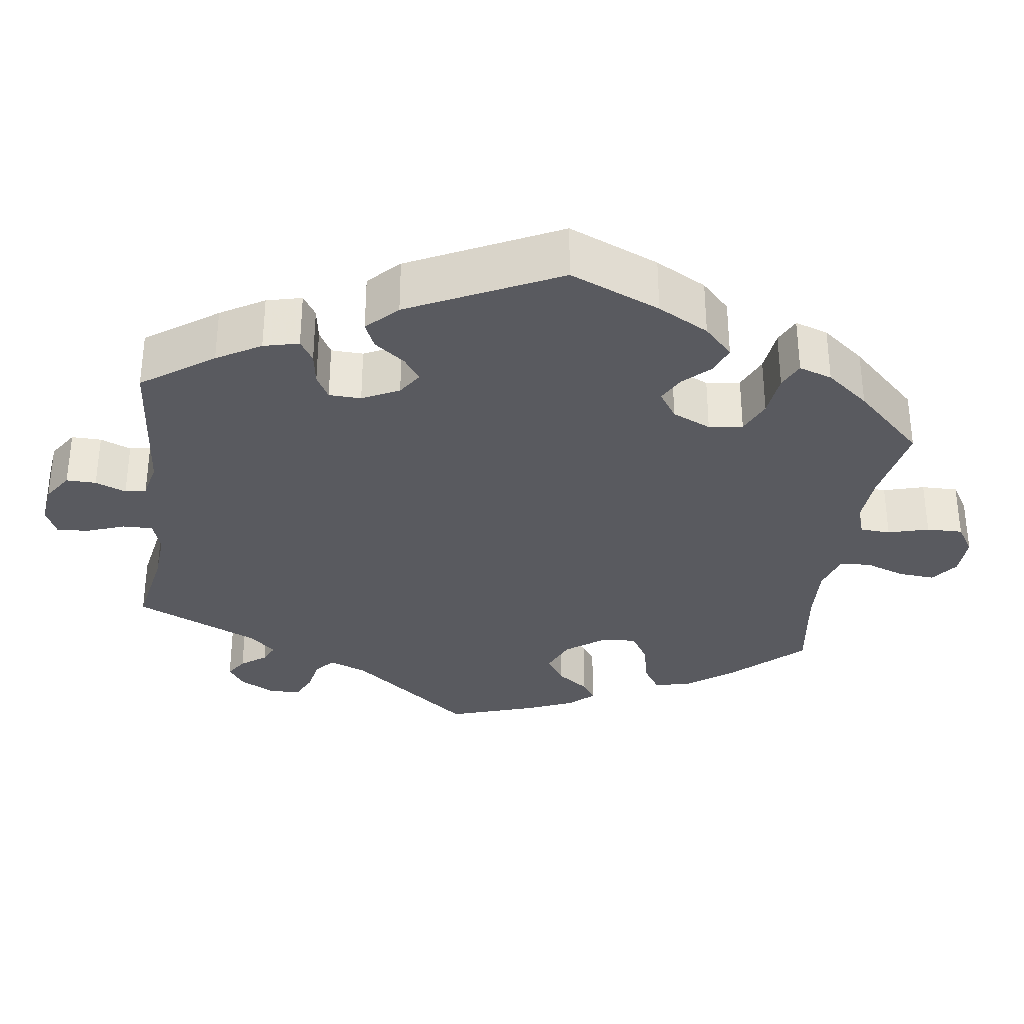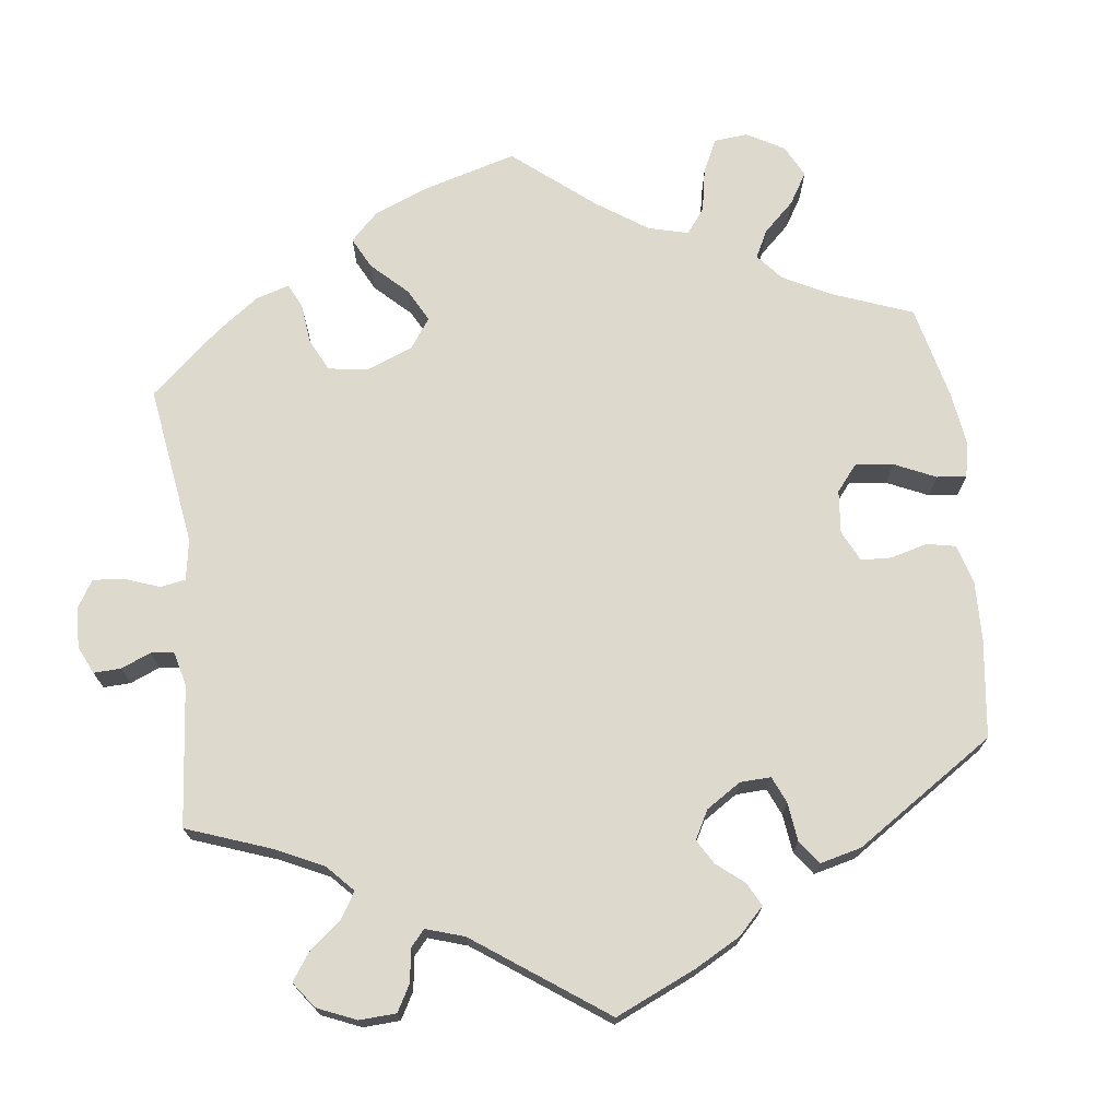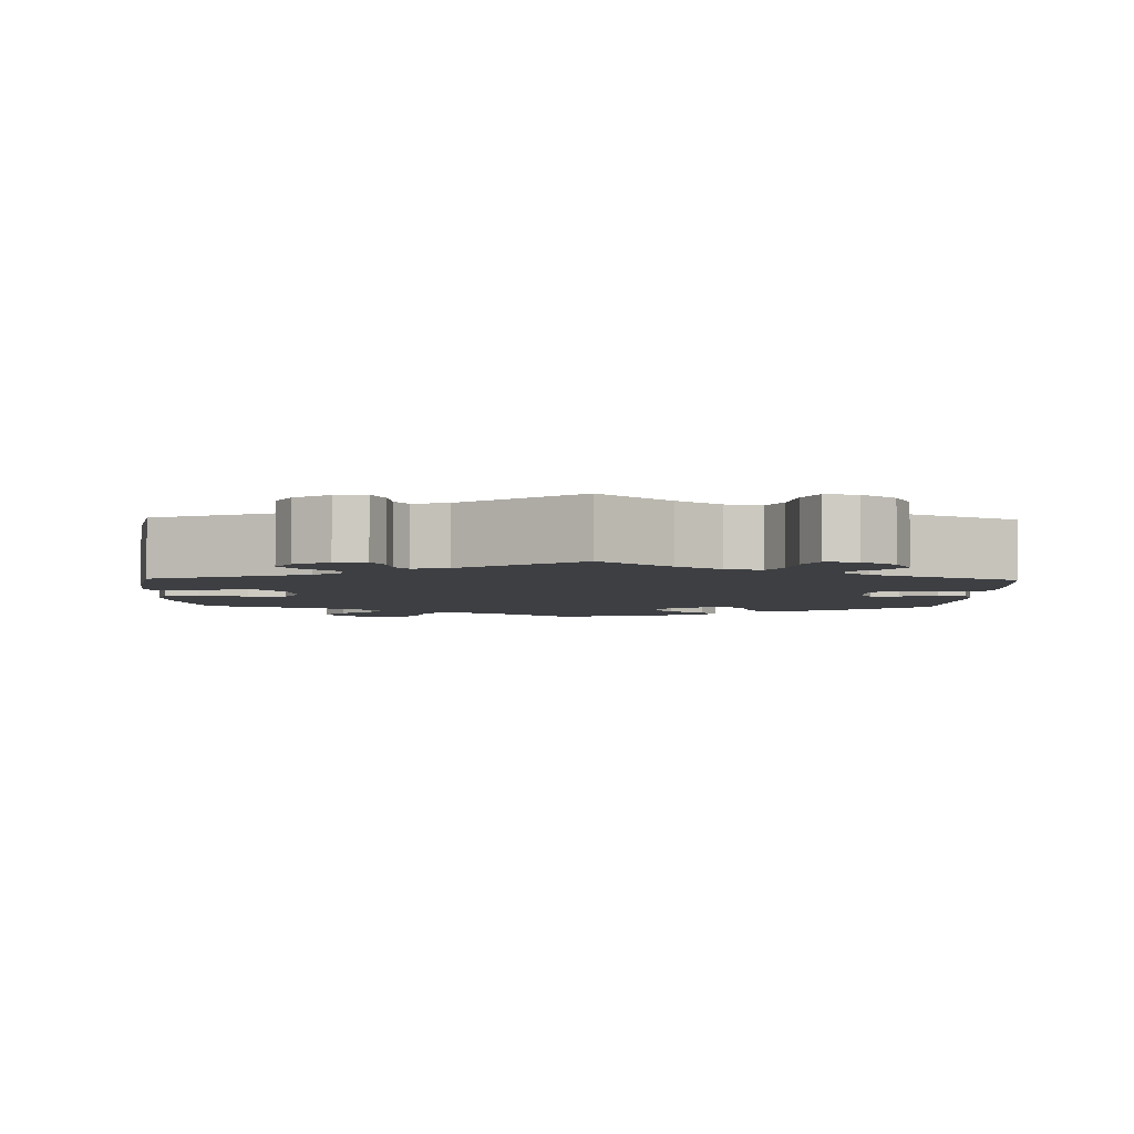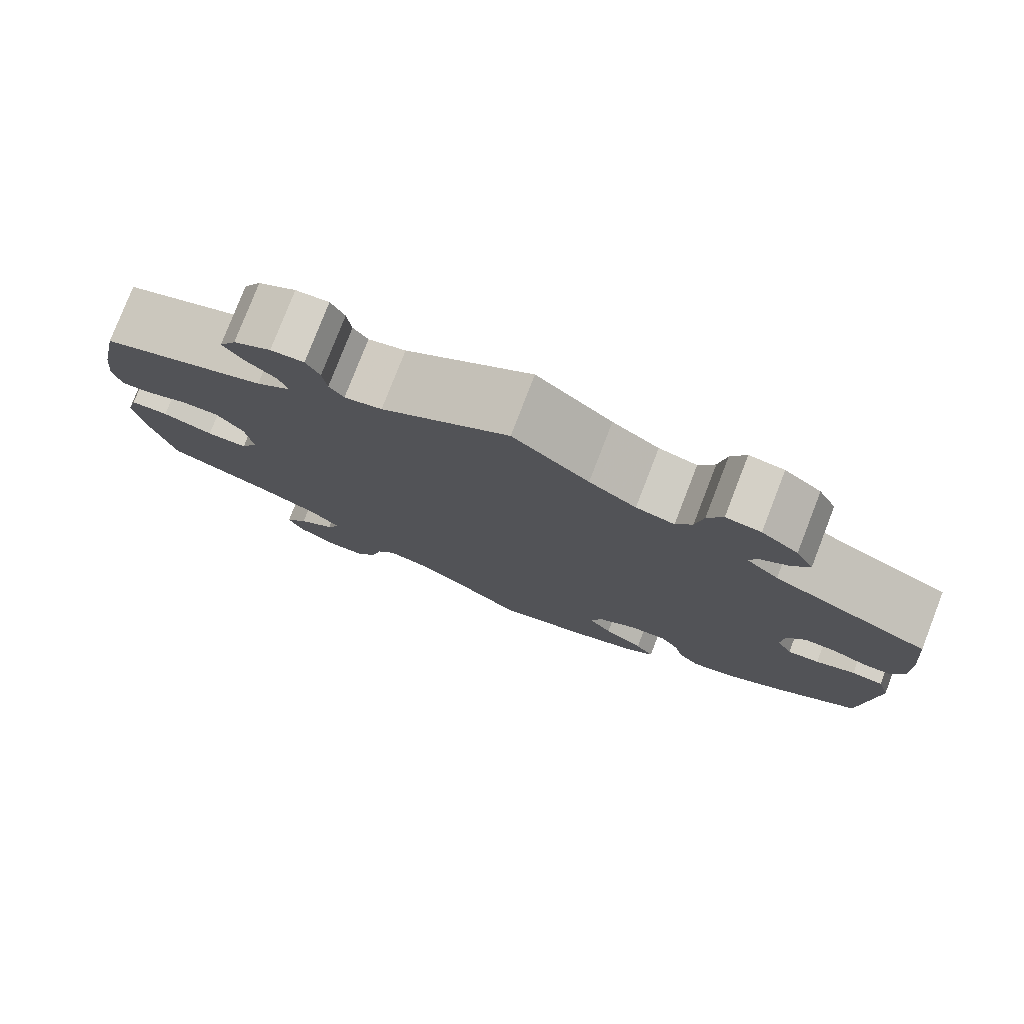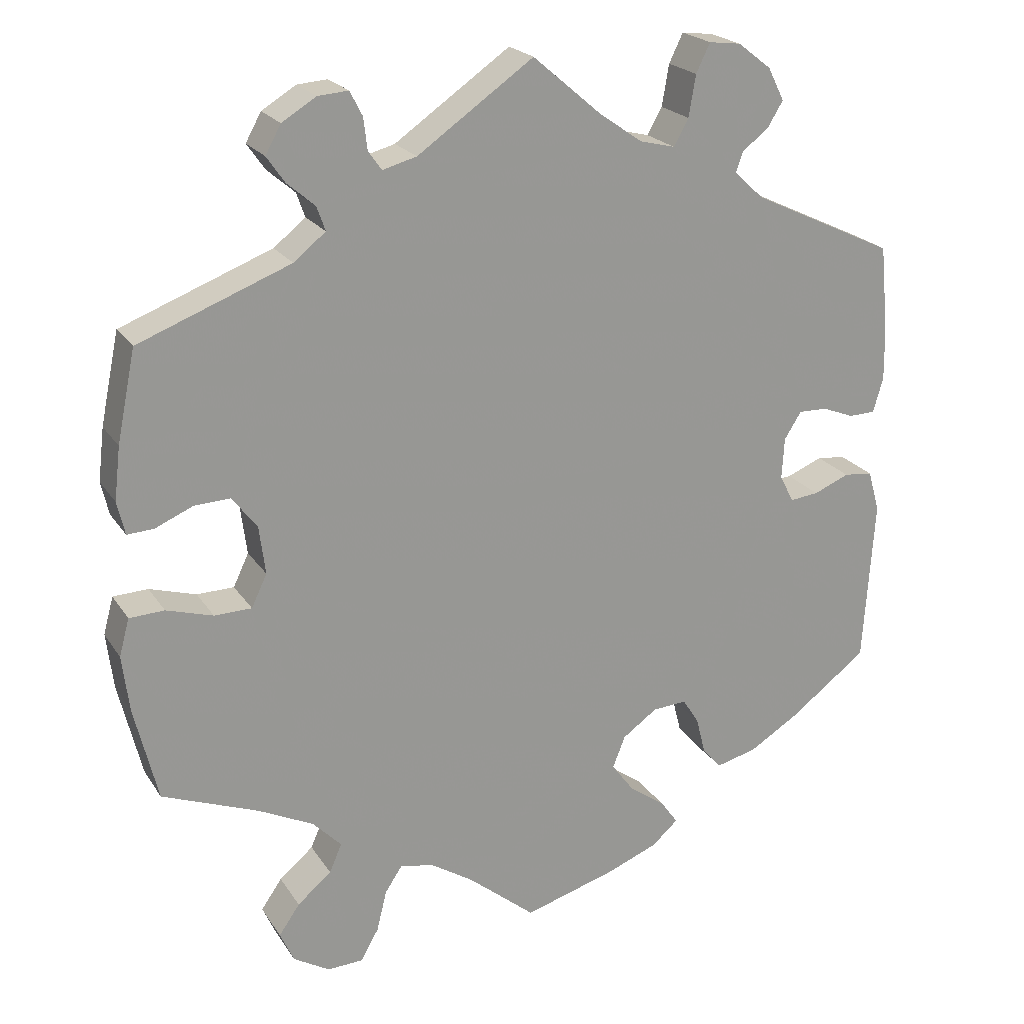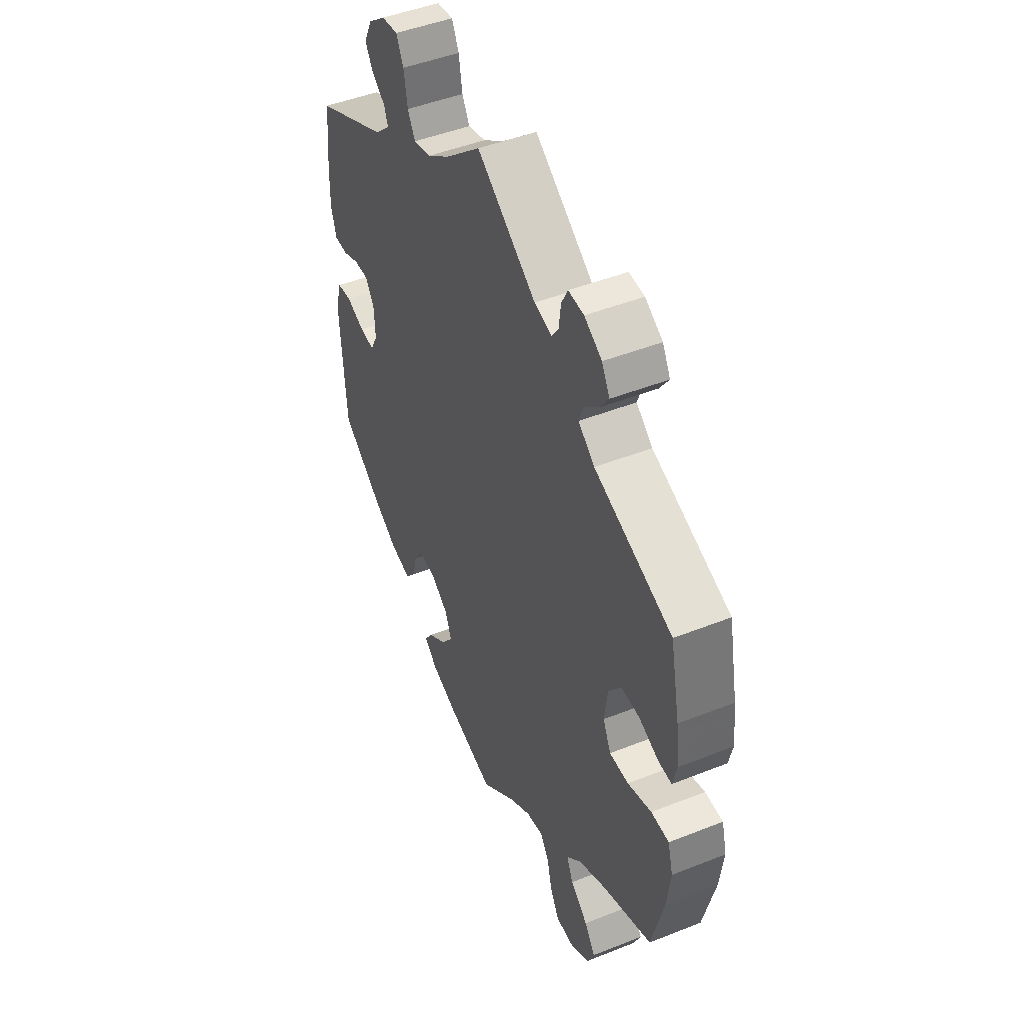
<metadata>
{"format":"obj","ext":"obj","renderer":"f3d","projection":"perspective","resolution":1024,"background":"white","views":[{"elev":-31.9,"azim":112.1,"up":"+Y"},{"elev":71.9,"azim":53.4,"up":"+Y"},{"elev":-4.0,"azim":-1.5,"up":"+Y"},{"elev":78.7,"azim":21.2,"up":"+Z"},{"elev":21.7,"azim":-24.3,"up":"+Z"},{"elev":46.8,"azim":-114.3,"up":"+Z"}]}
</metadata>
<code>
v 0.4 0.07 -0.364
v 0.336 0.07 -0.403
v 0.284 0.07 -0.416
v 0.259 0.07 -0.387
v 0.247 0.07 -0.34
v 0.226 0.07 -0.307
v 0.182 0.07 -0.31
v 0.137 0.07 -0.342
v 0.121 0.07 -0.383
v 0.15 0.07 -0.422
v 0.197 0.07 -0.456
v 0.219 0.07 -0.487
v 0.185 0.07 -0.517
v 0.119 0.07 -0.543
v 0 0.07 -0.578
v -0.087 0.07 -0.506
v -0.143 0.07 -0.47
v -0.186 0.07 -0.462
v -0.208 0.07 -0.495
v -0.221 0.07 -0.548
v -0.244 0.07 -0.589
v -0.29 0.07 -0.591
v -0.337 0.07 -0.563
v -0.355 0.07 -0.523
v -0.328 0.07 -0.484
v -0.284 0.07 -0.447
v -0.268 0.07 -0.41
v -0.305 0.07 -0.372
v -0.376 0.07 -0.337
v -0.5 0.07 -0.289
v -0.53 0.07 -0.166
v -0.539 0.07 -0.093
v -0.526 0.07 -0.045
v -0.481 0.07 -0.043
v -0.421 0.07 -0.061
v -0.373 0.07 -0.06
v -0.353 0.07 -0.018
v -0.361 0.07 0.044
v -0.393 0.07 0.086
v -0.439 0.07 0.084
v -0.488 0.07 0.063
v -0.522 0.07 0.061
v -0.532 0.07 0.104
v -0.524 0.07 0.172
v -0.5 0.07 0.289
v -0.305 0.07 0.364
v -0.264 0.07 0.397
v -0.275 0.07 0.428
v -0.311 0.07 0.459
v -0.334 0.07 0.492
v -0.314 0.07 0.528
v -0.27 0.07 0.555
v -0.231 0.07 0.558
v -0.215 0.07 0.527
v -0.21 0.07 0.486
v -0.193 0.07 0.462
v -0.149 0.07 0.474
v 0 0.07 0.578
v 0.089 0.07 0.502
v 0.144 0.07 0.464
v 0.189 0.07 0.453
v 0.208 0.07 0.487
v 0.217 0.07 0.54
v 0.235 0.07 0.577
v 0.276 0.07 0.572
v 0.319 0.07 0.539
v 0.34 0.07 0.497
v 0.32 0.07 0.464
v 0.286 0.07 0.438
v 0.277 0.07 0.412
v 0.315 0.07 0.377
v 0.5 0.07 0.29
v 0.511 0.07 0.177
v 0.512 0.07 0.111
v 0.499 0.07 0.066
v 0.465 0.07 0.065
v 0.424 0.07 0.081
v 0.387 0.07 0.082
v 0.365 0.07 0.047
v 0.362 0.07 -0.006
v 0.38 0.07 -0.041
v 0.417 0.07 -0.037
v 0.463 0.07 -0.018
v 0.5 0.07 -0.022
v 0.515 0.07 -0.075
v 0.501 0.07 -0.288
v 0.4 0 -0.364
v 0.336 0 -0.403
v 0.284 0 -0.416
v 0.259 0 -0.387
v 0.247 0 -0.34
v 0.226 0 -0.307
v 0.182 0 -0.31
v 0.137 0 -0.342
v 0.121 0 -0.383
v 0.15 0 -0.422
v 0.197 0 -0.456
v 0.219 0 -0.487
v 0.185 0 -0.517
v 0.119 0 -0.543
v 0 0 -0.578
v -0.087 0 -0.506
v -0.143 0 -0.47
v -0.186 0 -0.462
v -0.208 0 -0.495
v -0.221 0 -0.548
v -0.244 0 -0.589
v -0.29 0 -0.591
v -0.337 0 -0.563
v -0.355 0 -0.523
v -0.328 0 -0.484
v -0.284 0 -0.447
v -0.268 0 -0.41
v -0.305 0 -0.372
v -0.376 0 -0.337
v -0.5 0 -0.289
v -0.53 0 -0.166
v -0.539 0 -0.093
v -0.526 0 -0.045
v -0.481 0 -0.043
v -0.421 0 -0.061
v -0.373 0 -0.06
v -0.353 0 -0.018
v -0.361 0 0.044
v -0.393 0 0.086
v -0.439 0 0.084
v -0.488 0 0.063
v -0.522 0 0.061
v -0.532 0 0.104
v -0.524 0 0.172
v -0.5 0 0.289
v -0.305 0 0.364
v -0.264 0 0.397
v -0.275 0 0.428
v -0.311 0 0.459
v -0.334 0 0.492
v -0.314 0 0.528
v -0.27 0 0.555
v -0.231 0 0.558
v -0.215 0 0.527
v -0.21 0 0.486
v -0.193 0 0.462
v -0.149 0 0.474
v 0 0 0.578
v 0.089 0 0.502
v 0.144 0 0.464
v 0.189 0 0.453
v 0.208 0 0.487
v 0.217 0 0.54
v 0.235 0 0.577
v 0.276 0 0.572
v 0.319 0 0.539
v 0.34 0 0.497
v 0.32 0 0.464
v 0.286 0 0.438
v 0.277 0 0.412
v 0.315 0 0.377
v 0.5 0 0.29
v 0.511 0 0.177
v 0.512 0 0.111
v 0.499 0 0.066
v 0.465 0 0.065
v 0.424 0 0.081
v 0.387 0 0.082
v 0.365 0 0.047
v 0.362 0 -0.006
v 0.38 0 -0.041
v 0.417 0 -0.037
v 0.463 0 -0.018
v 0.5 0 -0.022
v 0.515 0 -0.075
v 0.501 0 -0.288
f 82 83 84 85
f 81 82 85 86
f 80 81 86 1
f 74 75 76 77
f 74 77 78
f 71 72 73 74
f 70 71 74 78
f 66 67 68 69
f 66 69 70
f 65 66 70
f 62 63 64 65
f 61 62 65 70
f 60 61 70 78
f 57 58 59
f 56 57 59 60
f 52 53 54 55
f 52 55 56
f 51 52 56
f 48 49 50 51
f 48 51 56
f 47 48 56 60
f 43 44 45 46
f 40 41 42 43
f 39 40 43 46
f 38 39 46 47
f 32 33 34 35
f 32 35 36
f 29 30 31 32
f 28 29 32 36
f 27 28 36 37
f 23 24 25 26
f 21 22 23 26
f 19 20 21 26
f 18 19 26 27
f 17 18 27 37
f 13 14 15 16
f 10 11 12 13
f 9 10 13 16
f 8 9 16 17
f 2 3 4 5
f 80 1 2 5
f 79 80 5 6
f 60 78 79
f 7 8 17 37
f 38 47 60 79
f 37 38 79
f 6 7 37 79
f 171 170 169 168
f 172 171 168 167
f 87 172 167 166
f 163 162 161 160
f 164 163 160
f 160 159 158 157
f 164 160 157 156
f 155 154 153 152
f 156 155 152
f 156 152 151
f 151 150 149 148
f 156 151 148 147
f 164 156 147 146
f 145 144 143
f 146 145 143 142
f 141 140 139 138
f 142 141 138
f 142 138 137
f 137 136 135 134
f 142 137 134
f 146 142 134 133
f 132 131 130 129
f 129 128 127 126
f 132 129 126 125
f 133 132 125 124
f 121 120 119 118
f 122 121 118
f 118 117 116 115
f 122 118 115 114
f 123 122 114 113
f 112 111 110 109
f 112 109 108 107
f 112 107 106 105
f 113 112 105 104
f 123 113 104 103
f 102 101 100 99
f 99 98 97 96
f 102 99 96 95
f 103 102 95 94
f 91 90 89 88
f 91 88 87 166
f 92 91 166 165
f 165 164 146
f 123 103 94 93
f 165 146 133 124
f 165 124 123
f 165 123 93 92
f 1 87 88 2
f 2 88 89 3
f 3 89 90 4
f 4 90 91 5
f 5 91 92 6
f 6 92 93 7
f 7 93 94 8
f 8 94 95 9
f 9 95 96 10
f 10 96 97 11
f 11 97 98 12
f 12 98 99 13
f 13 99 100 14
f 14 100 101 15
f 15 101 102 16
f 16 102 103 17
f 17 103 104 18
f 18 104 105 19
f 19 105 106 20
f 20 106 107 21
f 21 107 108 22
f 22 108 109 23
f 23 109 110 24
f 24 110 111 25
f 25 111 112 26
f 26 112 113 27
f 27 113 114 28
f 28 114 115 29
f 29 115 116 30
f 30 116 117 31
f 31 117 118 32
f 32 118 119 33
f 33 119 120 34
f 34 120 121 35
f 35 121 122 36
f 36 122 123 37
f 37 123 124 38
f 38 124 125 39
f 39 125 126 40
f 40 126 127 41
f 41 127 128 42
f 42 128 129 43
f 43 129 130 44
f 44 130 131 45
f 45 131 132 46
f 46 132 133 47
f 47 133 134 48
f 48 134 135 49
f 49 135 136 50
f 50 136 137 51
f 51 137 138 52
f 52 138 139 53
f 53 139 140 54
f 54 140 141 55
f 55 141 142 56
f 56 142 143 57
f 57 143 144 58
f 58 144 145 59
f 59 145 146 60
f 60 146 147 61
f 61 147 148 62
f 62 148 149 63
f 63 149 150 64
f 64 150 151 65
f 65 151 152 66
f 66 152 153 67
f 67 153 154 68
f 68 154 155 69
f 69 155 156 70
f 70 156 157 71
f 71 157 158 72
f 72 158 159 73
f 73 159 160 74
f 74 160 161 75
f 75 161 162 76
f 76 162 163 77
f 77 163 164 78
f 78 164 165 79
f 79 165 166 80
f 80 166 167 81
f 81 167 168 82
f 82 168 169 83
f 83 169 170 84
f 84 170 171 85
f 85 171 172 86
f 86 172 87 1

</code>
